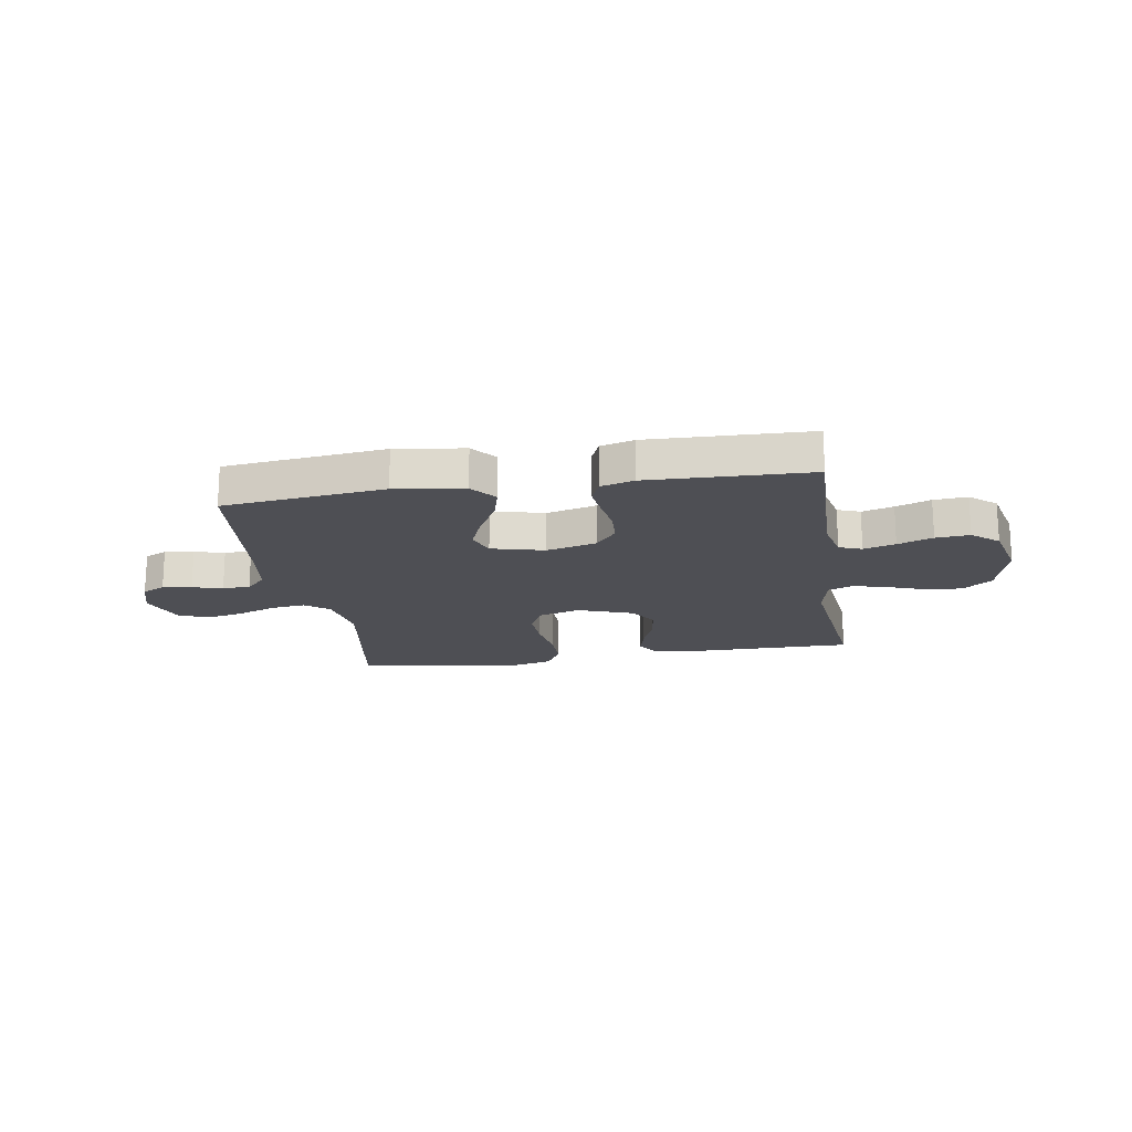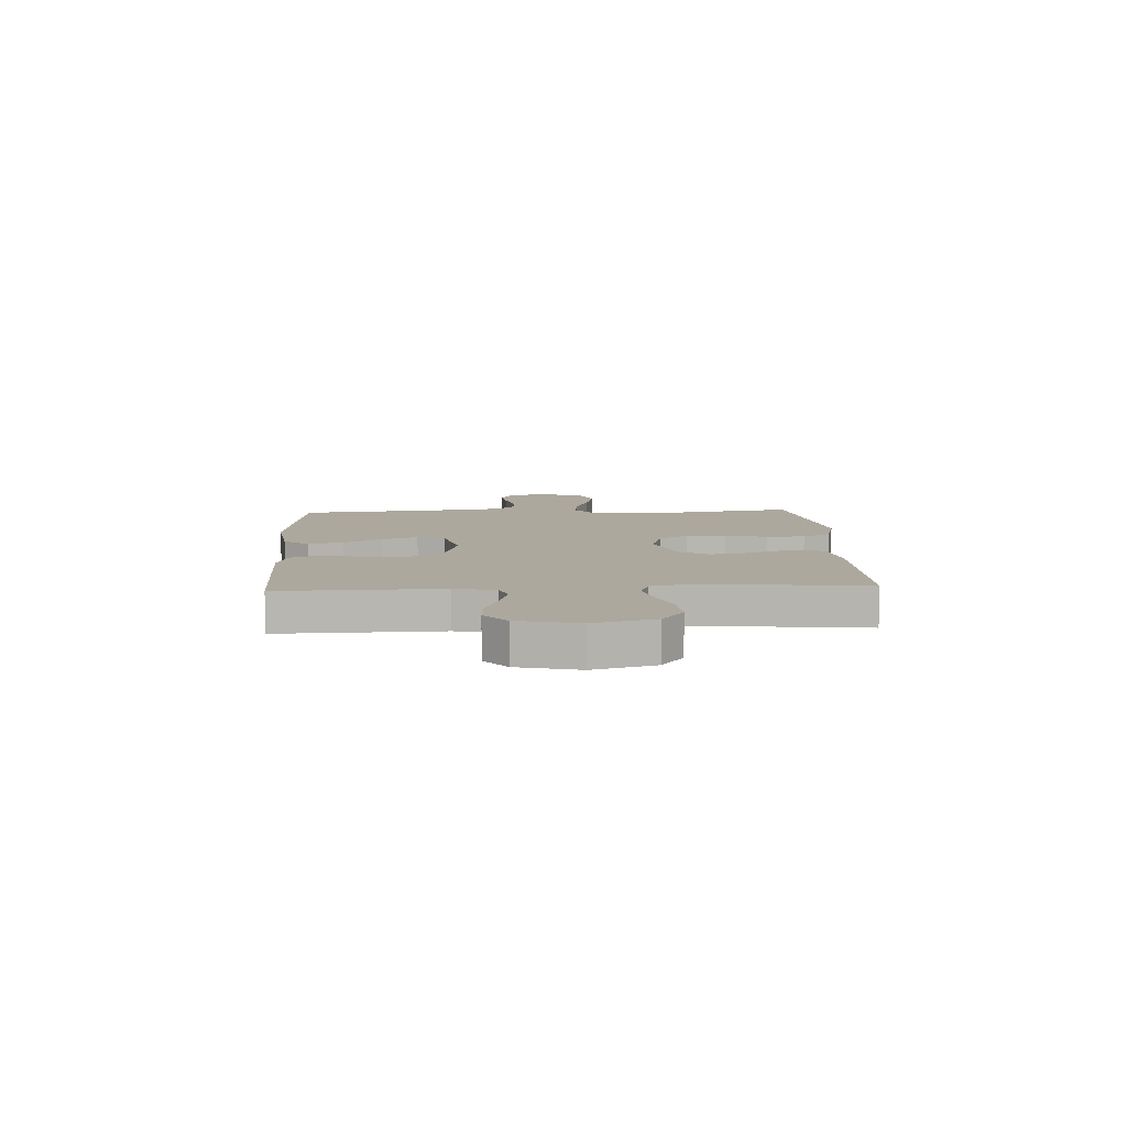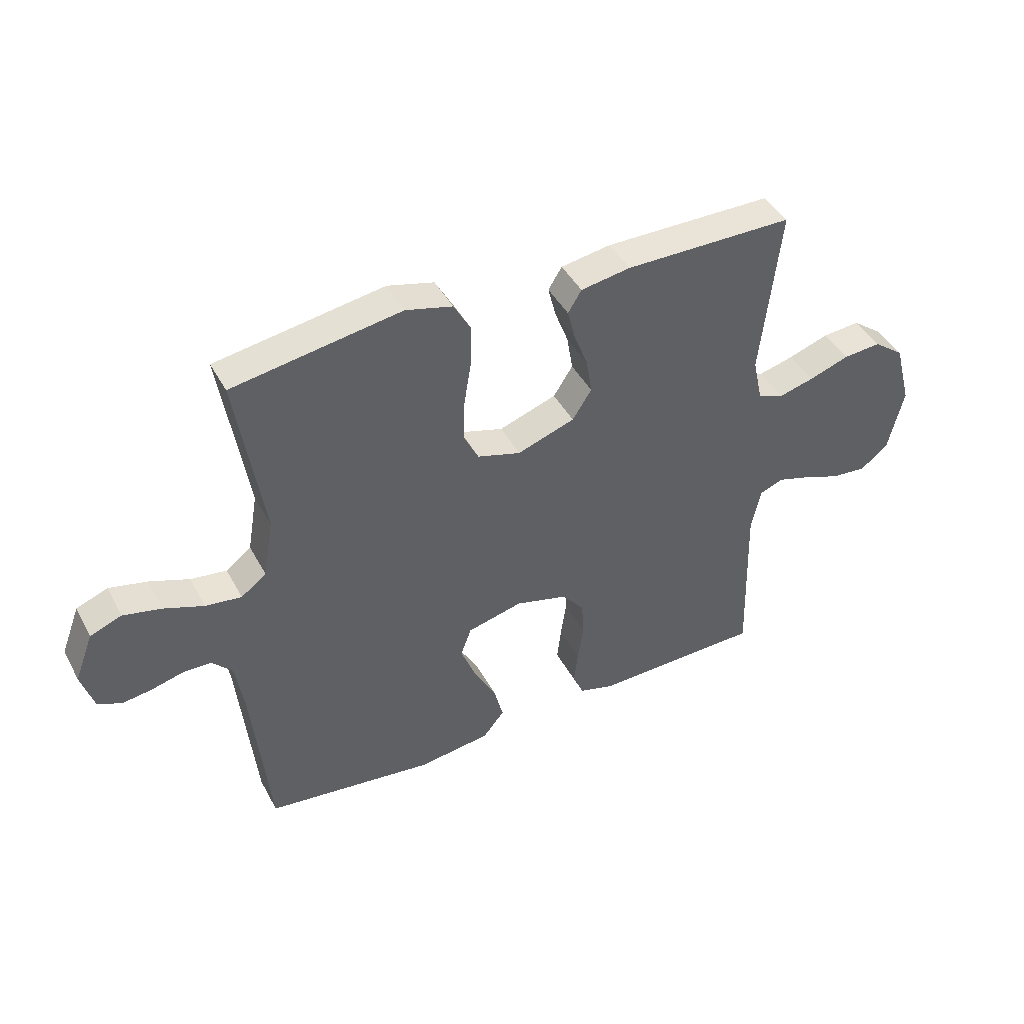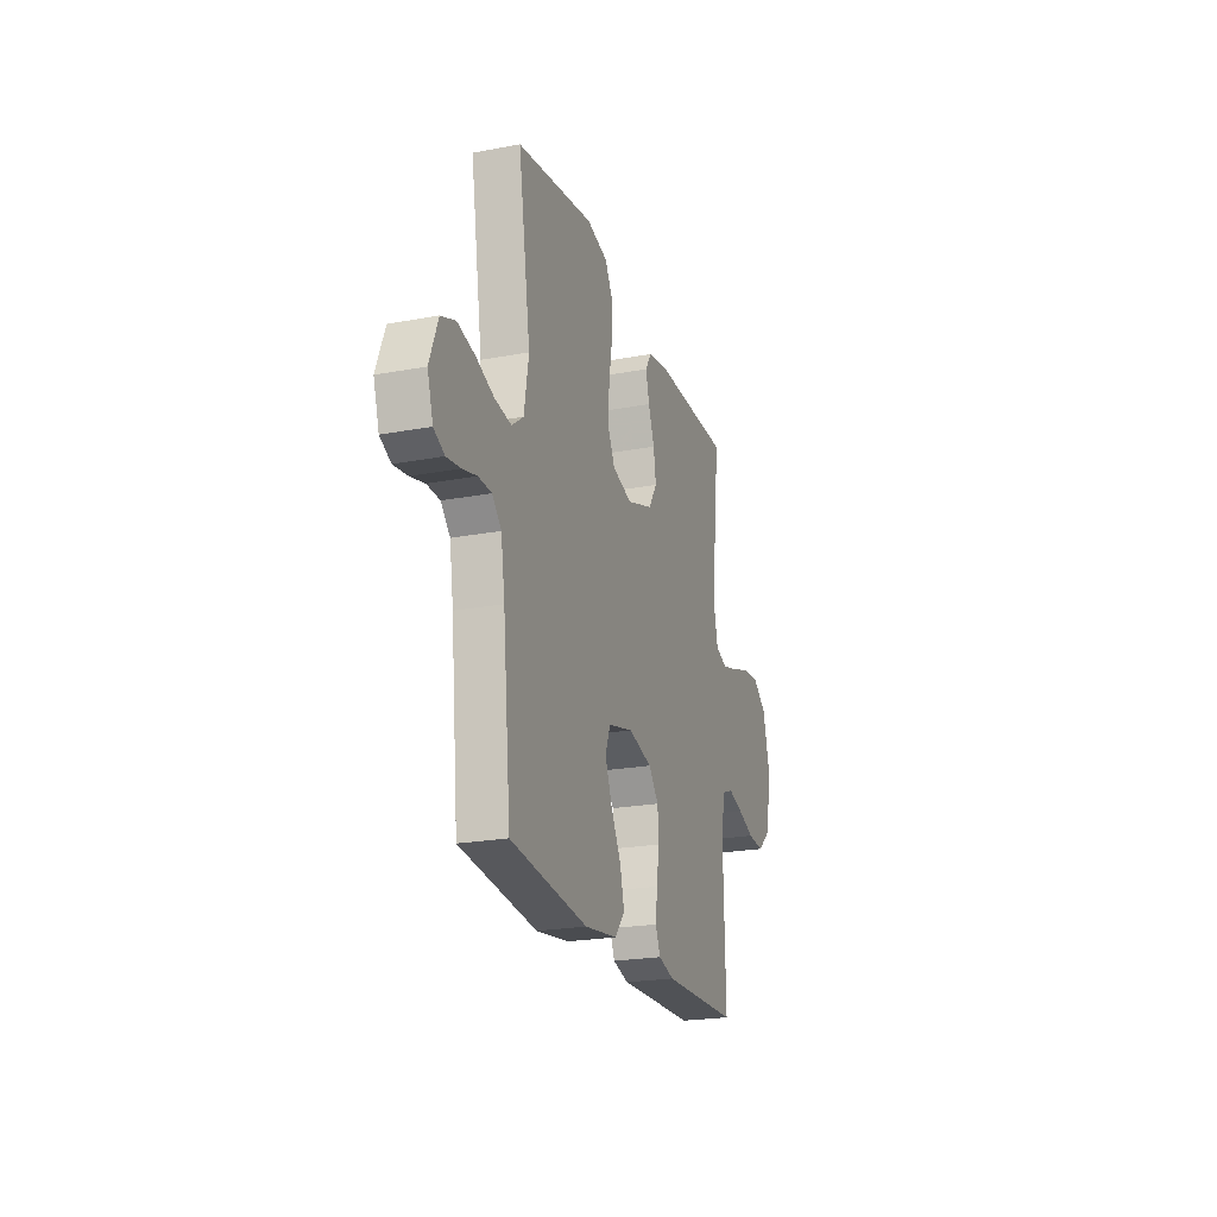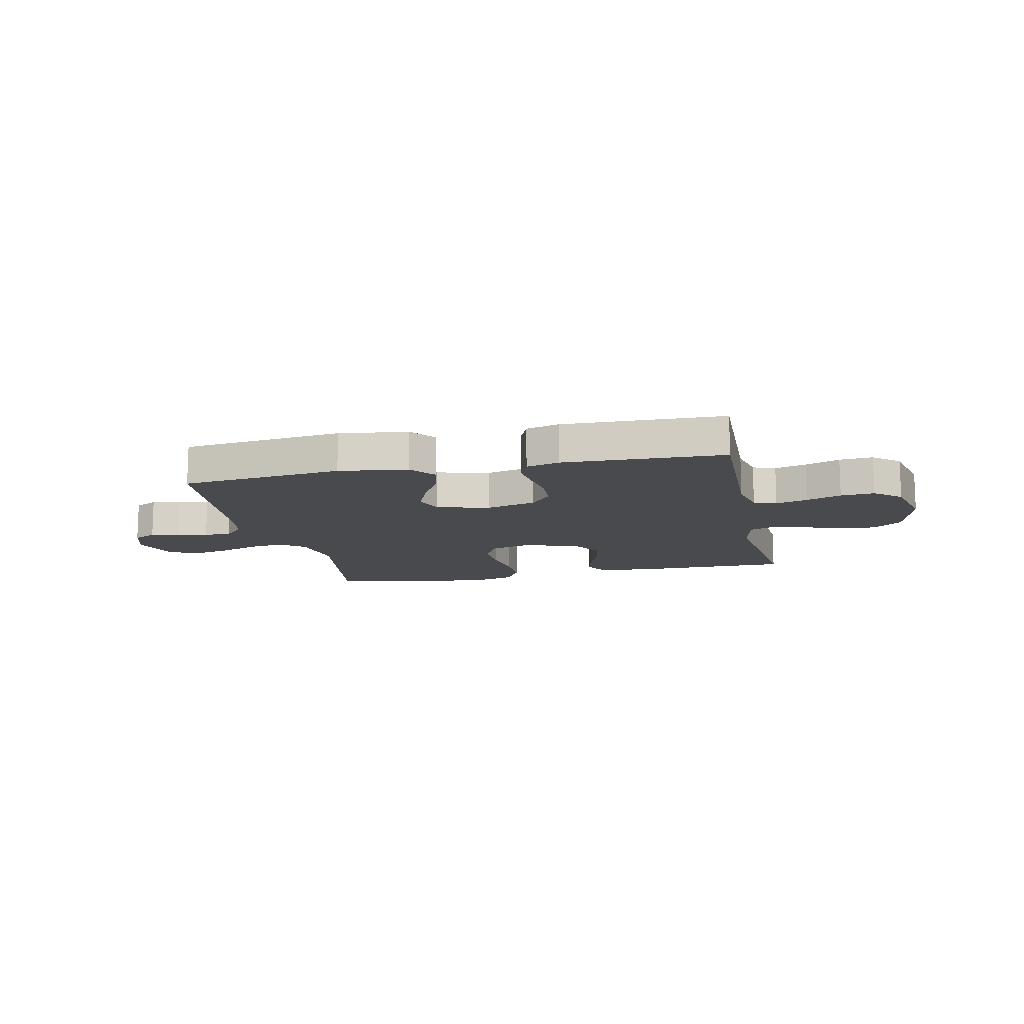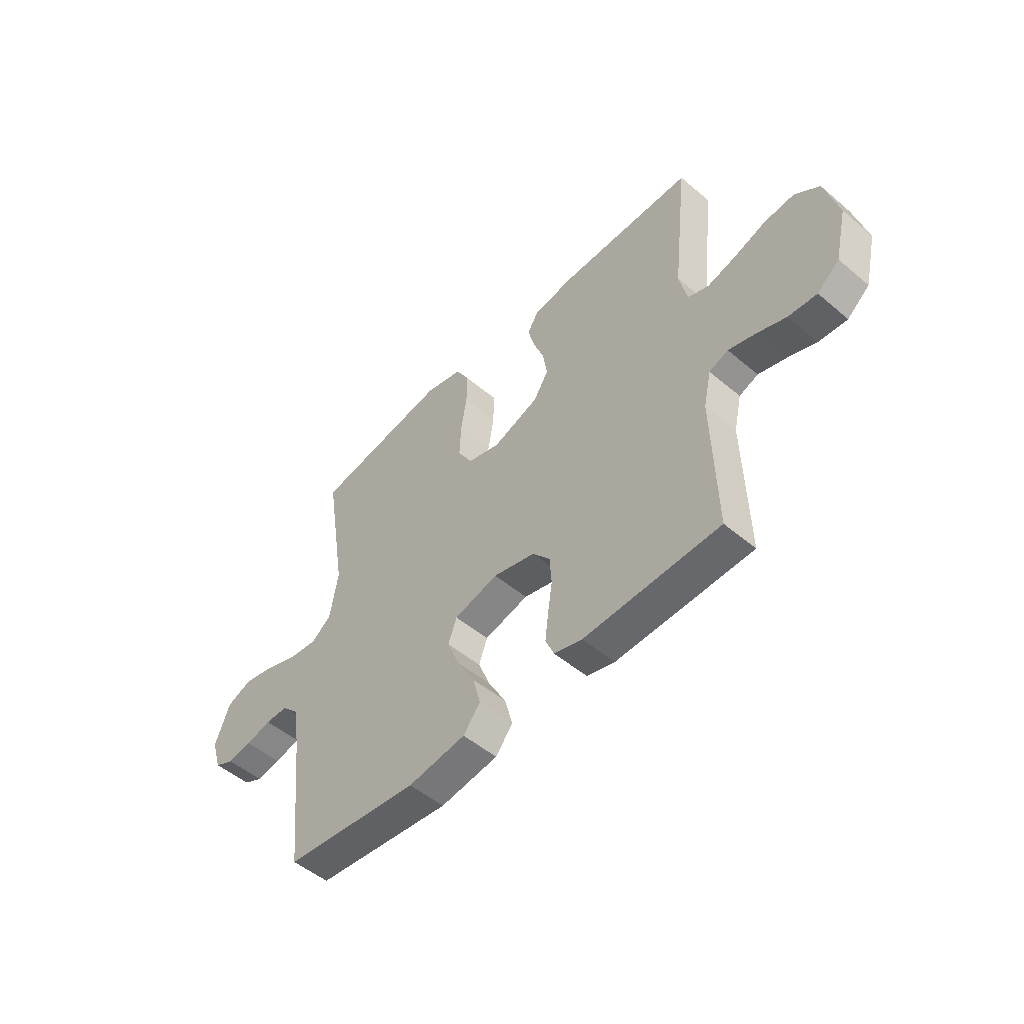
<metadata>
{"format":"obj","ext":"obj","renderer":"f3d","projection":"perspective","resolution":1024,"background":"white","views":[{"elev":-18.3,"azim":-170.9,"up":"+Y"},{"elev":8.7,"azim":-93.0,"up":"+Y"},{"elev":43.0,"azim":153.5,"up":"+Z"},{"elev":-22.4,"azim":108.0,"up":"+Z"},{"elev":-12.8,"azim":-167.8,"up":"+Y"},{"elev":-51.0,"azim":-132.6,"up":"+Z"}]}
</metadata>
<code>
v 0.5 0.07 -0.5
v 0.2 0.07 -0.534
v 0.072 0.07 -0.516
v 0.034 0.07 -0.469
v 0.051 0.07 -0.404
v 0.09 0.07 -0.333
v 0.117 0.07 -0.266
v 0.098 0.07 -0.214
v 0 0.07 -0.189
v -0.093 0.07 -0.213
v -0.132 0.07 -0.26
v -0.136 0.07 -0.322
v -0.126 0.07 -0.389
v -0.119 0.07 -0.448
v -0.138 0.07 -0.492
v -0.2 0.07 -0.509
v -0.5 0.07 -0.5
v -0.492 0.07 -0.2
v -0.509 0.07 -0.124
v -0.551 0.07 -0.108
v -0.61 0.07 -0.125
v -0.675 0.07 -0.149
v -0.738 0.07 -0.154
v -0.787 0.07 -0.113
v -0.814 0.07 0
v -0.784 0.07 0.113
v -0.73 0.07 0.153
v -0.663 0.07 0.147
v -0.592 0.07 0.122
v -0.529 0.07 0.105
v -0.483 0.07 0.122
v -0.466 0.07 0.2
v -0.5 0.07 0.5
v -0.2 0.07 0.499
v -0.112 0.07 0.484
v -0.088 0.07 0.445
v -0.102 0.07 0.39
v -0.126 0.07 0.327
v -0.136 0.07 0.265
v -0.102 0.07 0.212
v 0 0.07 0.176
v 0.077 0.07 0.198
v 0.104 0.07 0.252
v 0.101 0.07 0.325
v 0.088 0.07 0.404
v 0.087 0.07 0.476
v 0.117 0.07 0.529
v 0.2 0.07 0.55
v 0.5 0.07 0.5
v 0.452 0.07 0.2
v 0.47 0.07 0.094
v 0.515 0.07 0.06
v 0.579 0.07 0.068
v 0.65 0.07 0.094
v 0.718 0.07 0.109
v 0.774 0.07 0.087
v 0.807 0.07 0
v 0.785 0.07 -0.07
v 0.743 0.07 -0.09
v 0.689 0.07 -0.082
v 0.633 0.07 -0.067
v 0.582 0.07 -0.068
v 0.546 0.07 -0.105
v 0.531 0.07 -0.2
v 0.5 0 -0.5
v 0.2 0 -0.534
v 0.072 0 -0.516
v 0.034 0 -0.469
v 0.051 0 -0.404
v 0.09 0 -0.333
v 0.117 0 -0.266
v 0.098 0 -0.214
v 0 0 -0.189
v -0.093 0 -0.213
v -0.132 0 -0.26
v -0.136 0 -0.322
v -0.126 0 -0.389
v -0.119 0 -0.448
v -0.138 0 -0.492
v -0.2 0 -0.509
v -0.5 0 -0.5
v -0.492 0 -0.2
v -0.509 0 -0.124
v -0.551 0 -0.108
v -0.61 0 -0.125
v -0.675 0 -0.149
v -0.738 0 -0.154
v -0.787 0 -0.113
v -0.814 0 0
v -0.784 0 0.113
v -0.73 0 0.153
v -0.663 0 0.147
v -0.592 0 0.122
v -0.529 0 0.105
v -0.483 0 0.122
v -0.466 0 0.2
v -0.5 0 0.5
v -0.2 0 0.499
v -0.112 0 0.484
v -0.088 0 0.445
v -0.102 0 0.39
v -0.126 0 0.327
v -0.136 0 0.265
v -0.102 0 0.212
v 0 0 0.176
v 0.077 0 0.198
v 0.104 0 0.252
v 0.101 0 0.325
v 0.088 0 0.404
v 0.087 0 0.476
v 0.117 0 0.529
v 0.2 0 0.55
v 0.5 0 0.5
v 0.452 0 0.2
v 0.47 0 0.094
v 0.515 0 0.06
v 0.579 0 0.068
v 0.65 0 0.094
v 0.718 0 0.109
v 0.774 0 0.087
v 0.807 0 0
v 0.785 0 -0.07
v 0.743 0 -0.09
v 0.689 0 -0.082
v 0.633 0 -0.067
v 0.582 0 -0.068
v 0.546 0 -0.105
v 0.531 0 -0.2
f 59 60 61
f 58 59 61
f 57 58 61
f 56 57 61
f 55 56 61
f 54 55 61
f 53 54 61
f 52 53 61 62
f 51 52 62 63
f 48 49 50
f 47 48 50
f 46 47 50
f 45 46 50
f 44 45 50
f 43 44 50 51
f 51 63 64
f 43 51 64
f 42 43 64
f 36 37 38
f 35 36 38
f 34 35 38
f 33 34 38
f 32 33 38
f 31 32 38 39
f 27 28 29
f 26 27 29
f 25 26 29
f 24 25 29
f 23 24 29
f 22 23 29
f 21 22 29
f 20 21 29 30
f 19 20 30 31
f 16 17 18
f 15 16 18
f 14 15 18
f 13 14 18
f 12 13 18
f 31 39 40
f 19 31 40
f 18 19 40
f 12 18 40
f 11 12 40
f 4 5 6
f 3 4 6
f 2 3 6
f 1 2 6
f 64 1 6
f 64 6 7
f 64 7 8
f 42 64 8
f 41 42 8
f 10 11 40 41
f 9 10 41
f 8 9 41
f 125 124 123
f 125 123 122
f 125 122 121
f 125 121 120
f 125 120 119
f 125 119 118
f 125 118 117
f 126 125 117 116
f 127 126 116 115
f 114 113 112
f 114 112 111
f 114 111 110
f 114 110 109
f 114 109 108
f 115 114 108 107
f 128 127 115
f 128 115 107
f 128 107 106
f 102 101 100
f 102 100 99
f 102 99 98
f 102 98 97
f 102 97 96
f 103 102 96 95
f 93 92 91
f 93 91 90
f 93 90 89
f 93 89 88
f 93 88 87
f 93 87 86
f 93 86 85
f 94 93 85 84
f 95 94 84 83
f 82 81 80
f 82 80 79
f 82 79 78
f 82 78 77
f 82 77 76
f 104 103 95
f 104 95 83
f 104 83 82
f 104 82 76
f 104 76 75
f 70 69 68
f 70 68 67
f 70 67 66
f 70 66 65
f 70 65 128
f 71 70 128
f 72 71 128
f 72 128 106
f 72 106 105
f 105 104 75 74
f 105 74 73
f 105 73 72
f 1 65 66 2
f 2 66 67 3
f 3 67 68 4
f 4 68 69 5
f 5 69 70 6
f 6 70 71 7
f 7 71 72 8
f 8 72 73 9
f 9 73 74 10
f 10 74 75 11
f 11 75 76 12
f 12 76 77 13
f 13 77 78 14
f 14 78 79 15
f 15 79 80 16
f 16 80 81 17
f 17 81 82 18
f 18 82 83 19
f 19 83 84 20
f 20 84 85 21
f 21 85 86 22
f 22 86 87 23
f 23 87 88 24
f 24 88 89 25
f 25 89 90 26
f 26 90 91 27
f 27 91 92 28
f 28 92 93 29
f 29 93 94 30
f 30 94 95 31
f 31 95 96 32
f 32 96 97 33
f 33 97 98 34
f 34 98 99 35
f 35 99 100 36
f 36 100 101 37
f 37 101 102 38
f 38 102 103 39
f 39 103 104 40
f 40 104 105 41
f 41 105 106 42
f 42 106 107 43
f 43 107 108 44
f 44 108 109 45
f 45 109 110 46
f 46 110 111 47
f 47 111 112 48
f 48 112 113 49
f 49 113 114 50
f 50 114 115 51
f 51 115 116 52
f 52 116 117 53
f 53 117 118 54
f 54 118 119 55
f 55 119 120 56
f 56 120 121 57
f 57 121 122 58
f 58 122 123 59
f 59 123 124 60
f 60 124 125 61
f 61 125 126 62
f 62 126 127 63
f 63 127 128 64
f 64 128 65 1

</code>
